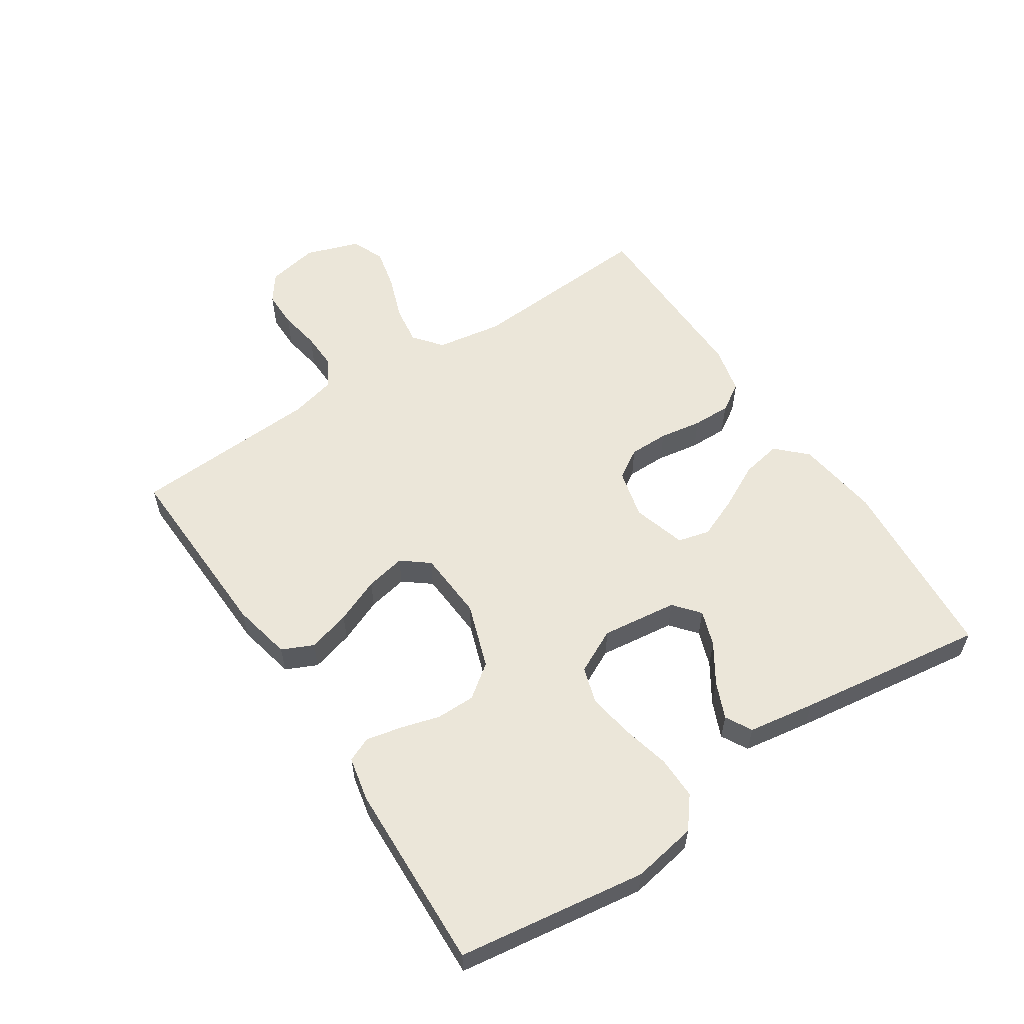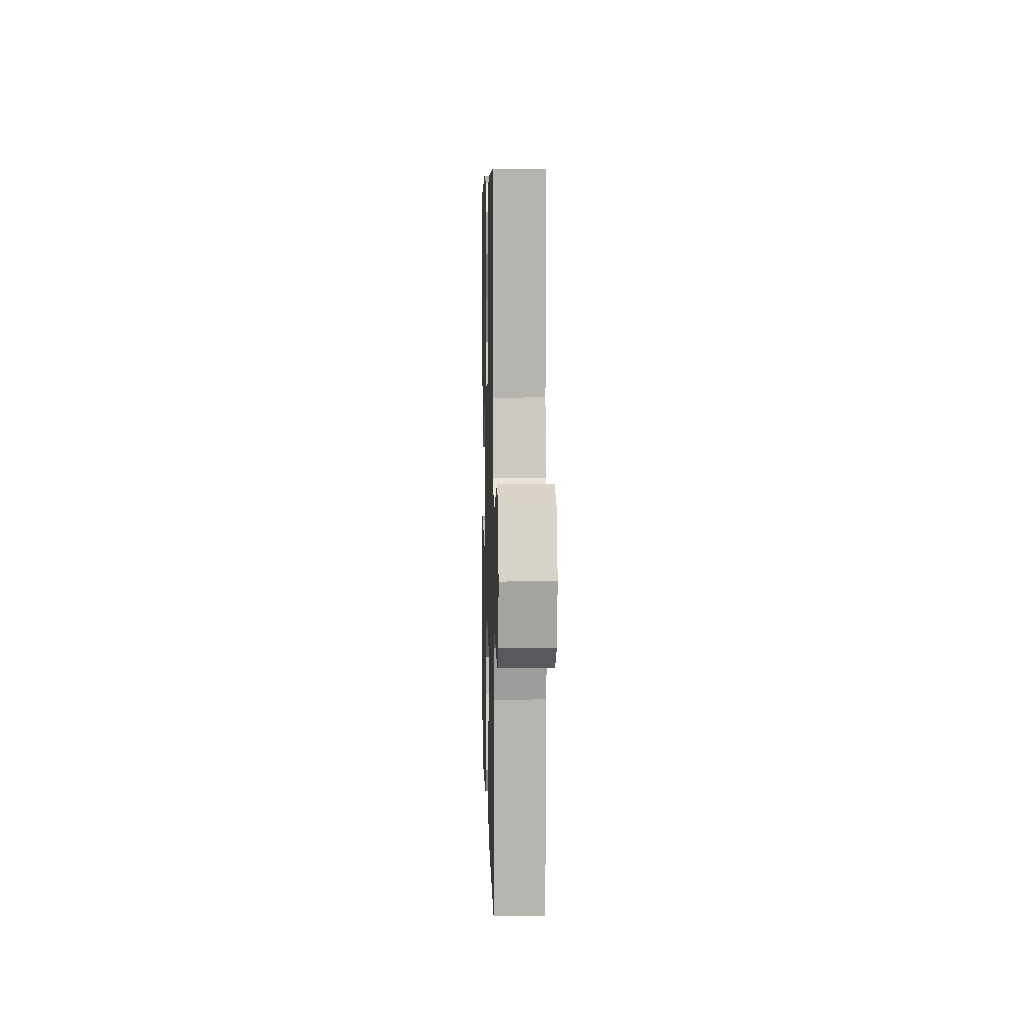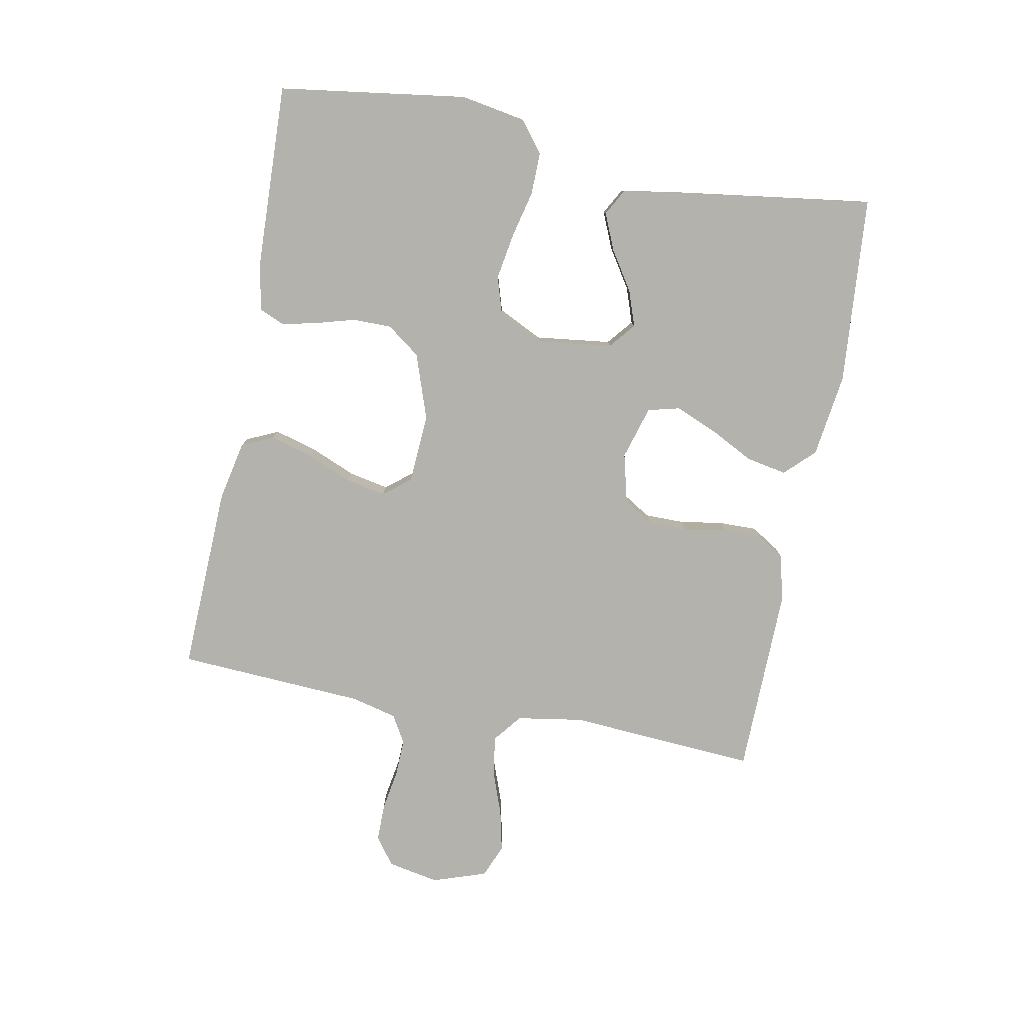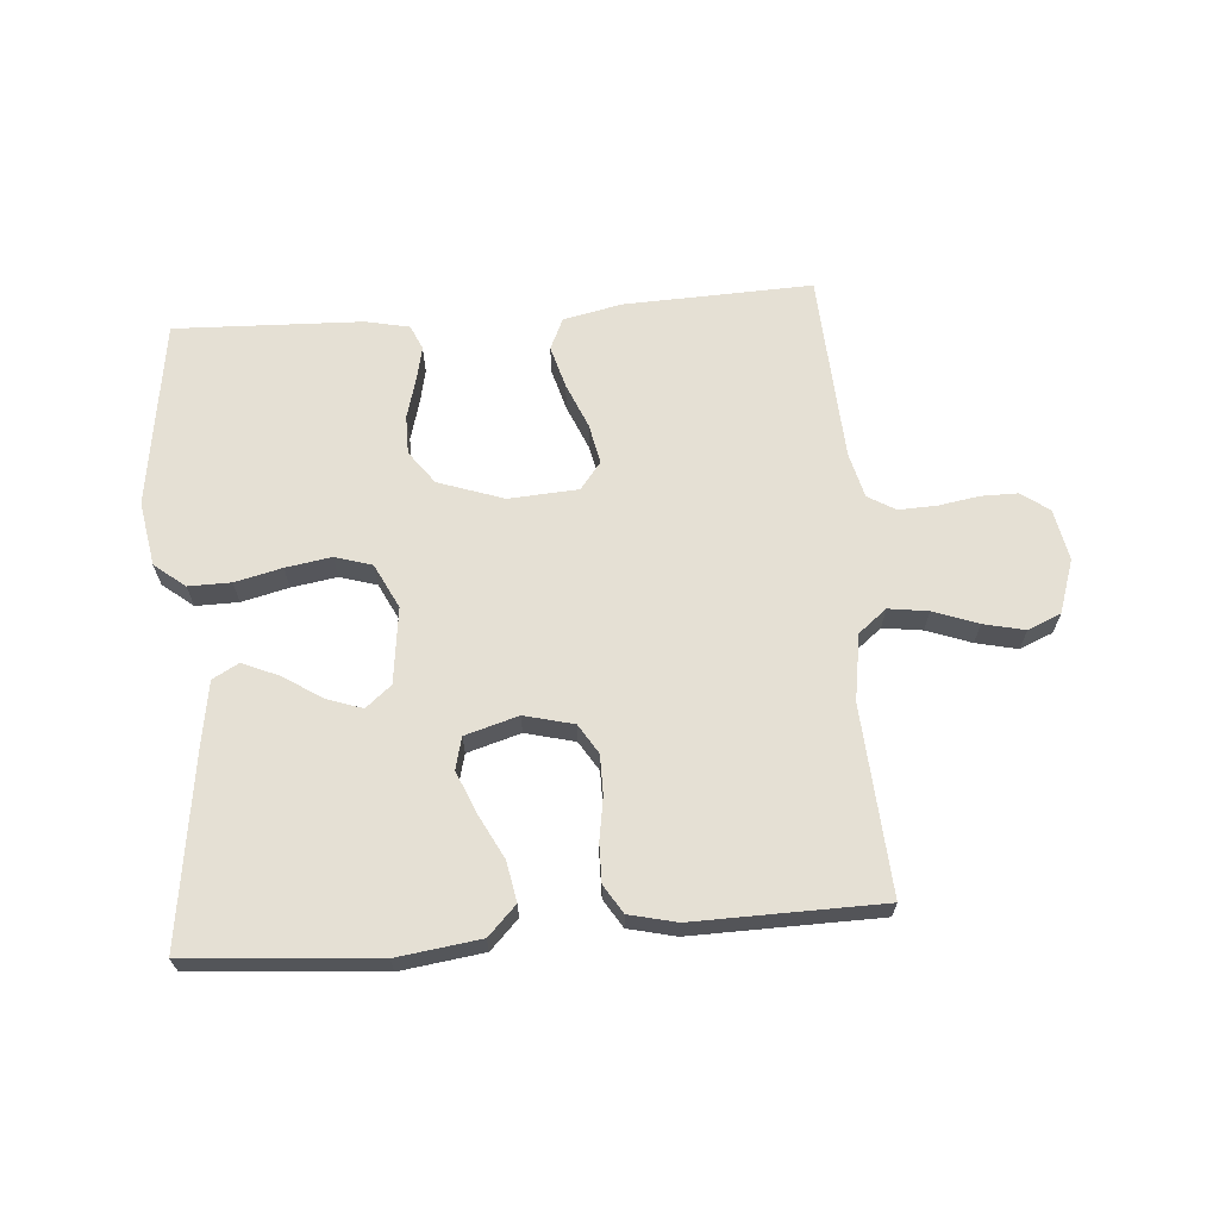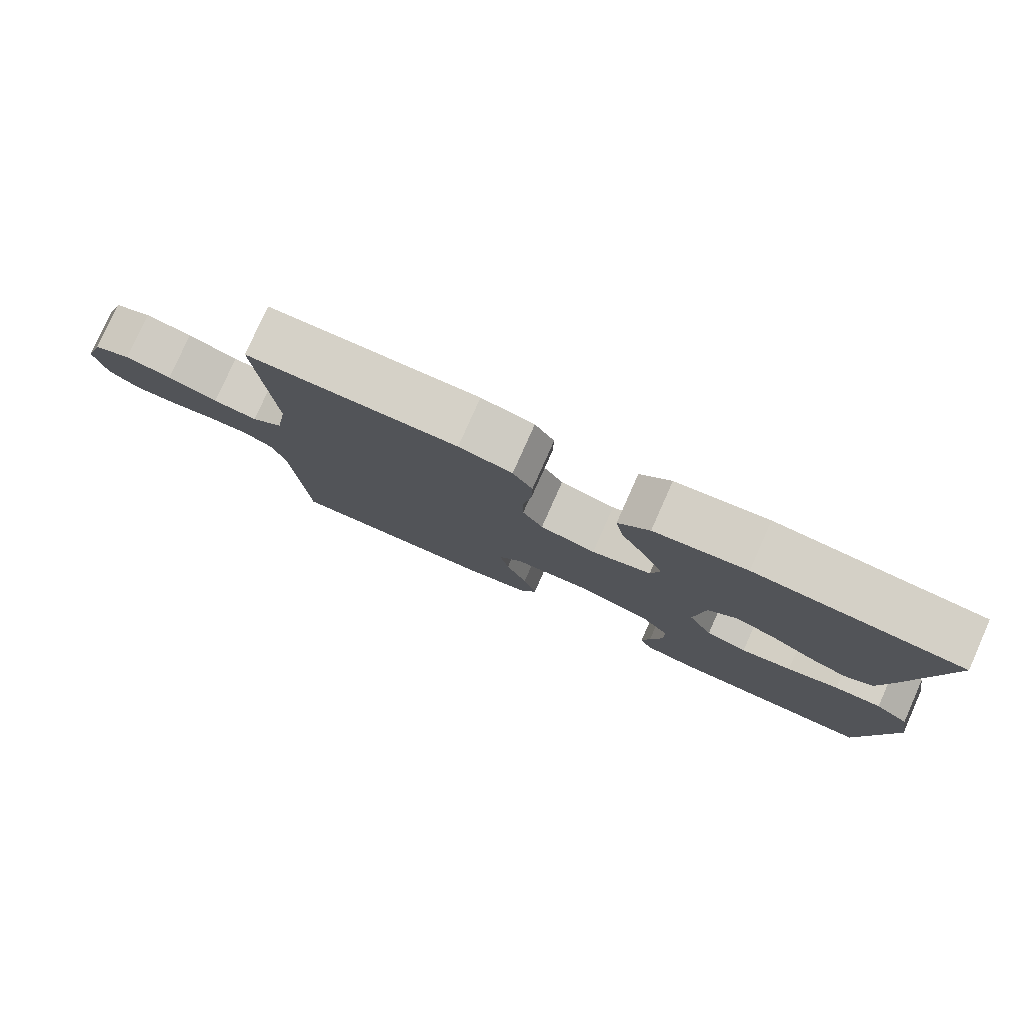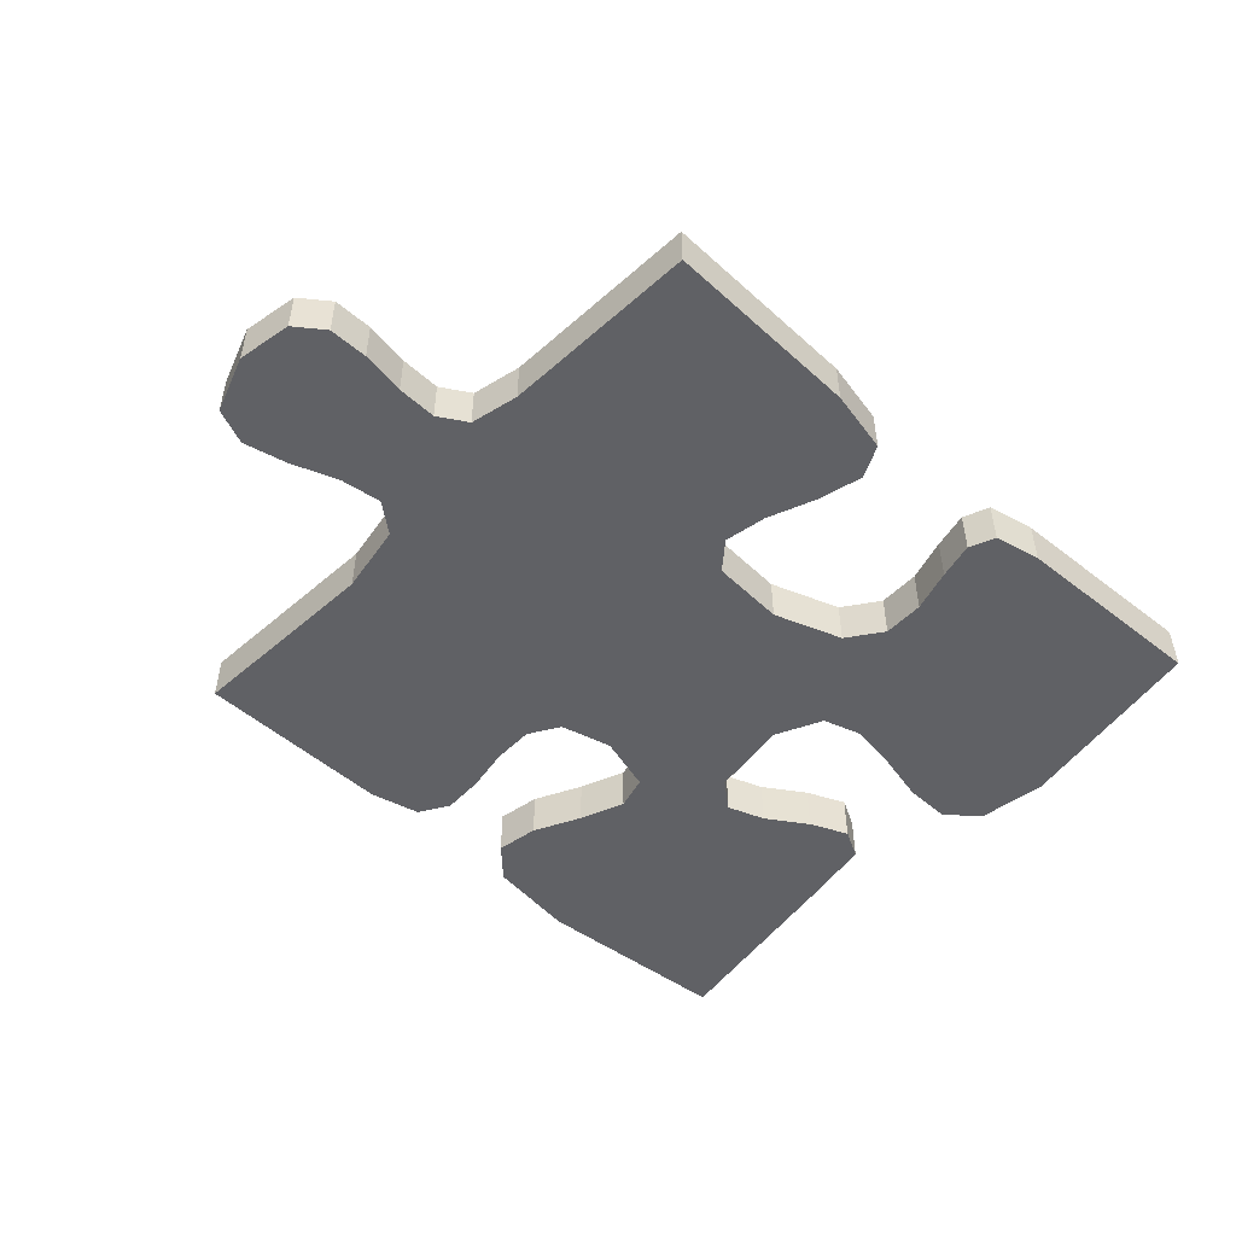
<metadata>
{"format":"obj","ext":"obj","renderer":"f3d","projection":"perspective","resolution":1024,"background":"white","views":[{"elev":57.2,"azim":-123.4,"up":"+Y"},{"elev":5.9,"azim":88.4,"up":"+Z"},{"elev":-79.4,"azim":-100.8,"up":"+Y"},{"elev":65.8,"azim":-4.5,"up":"+Y"},{"elev":79.4,"azim":-156.0,"up":"+Z"},{"elev":-50.3,"azim":137.4,"up":"+Y"}]}
</metadata>
<code>
v 0.5 0.07 0.5
v 0.48 0.07 0.2
v 0.497 0.07 0.094
v 0.542 0.07 0.058
v 0.605 0.07 0.067
v 0.676 0.07 0.093
v 0.742 0.07 0.108
v 0.795 0.07 0.086
v 0.824 0.07 0
v 0.808 0.07 -0.082
v 0.764 0.07 -0.114
v 0.705 0.07 -0.114
v 0.639 0.07 -0.103
v 0.579 0.07 -0.101
v 0.535 0.07 -0.127
v 0.517 0.07 -0.2
v 0.5 0.07 -0.5
v 0.2 0.07 -0.489
v 0.106 0.07 -0.469
v 0.083 0.07 -0.419
v 0.102 0.07 -0.351
v 0.132 0.07 -0.279
v 0.145 0.07 -0.215
v 0.111 0.07 -0.172
v 0 0.07 -0.165
v -0.104 0.07 -0.201
v -0.143 0.07 -0.254
v -0.143 0.07 -0.316
v -0.125 0.07 -0.38
v -0.113 0.07 -0.435
v -0.13 0.07 -0.474
v -0.2 0.07 -0.489
v -0.5 0.07 -0.5
v -0.543 0.07 -0.2
v -0.525 0.07 -0.097
v -0.476 0.07 -0.058
v -0.408 0.07 -0.059
v -0.333 0.07 -0.077
v -0.26 0.07 -0.089
v -0.201 0.07 -0.071
v -0.166 0.07 0
v -0.181 0.07 0.121
v -0.222 0.07 0.155
v -0.279 0.07 0.135
v -0.341 0.07 0.095
v -0.399 0.07 0.07
v -0.441 0.07 0.093
v -0.458 0.07 0.2
v -0.5 0.07 0.5
v -0.2 0.07 0.524
v -0.067 0.07 0.506
v -0.022 0.07 0.46
v -0.034 0.07 0.396
v -0.07 0.07 0.326
v -0.098 0.07 0.259
v -0.085 0.07 0.208
v 0 0.07 0.183
v 0.079 0.07 0.203
v 0.108 0.07 0.25
v 0.108 0.07 0.313
v 0.097 0.07 0.381
v 0.096 0.07 0.442
v 0.124 0.07 0.487
v 0.2 0.07 0.505
v 0.5 0 0.5
v 0.48 0 0.2
v 0.497 0 0.094
v 0.542 0 0.058
v 0.605 0 0.067
v 0.676 0 0.093
v 0.742 0 0.108
v 0.795 0 0.086
v 0.824 0 0
v 0.808 0 -0.082
v 0.764 0 -0.114
v 0.705 0 -0.114
v 0.639 0 -0.103
v 0.579 0 -0.101
v 0.535 0 -0.127
v 0.517 0 -0.2
v 0.5 0 -0.5
v 0.2 0 -0.489
v 0.106 0 -0.469
v 0.083 0 -0.419
v 0.102 0 -0.351
v 0.132 0 -0.279
v 0.145 0 -0.215
v 0.111 0 -0.172
v 0 0 -0.165
v -0.104 0 -0.201
v -0.143 0 -0.254
v -0.143 0 -0.316
v -0.125 0 -0.38
v -0.113 0 -0.435
v -0.13 0 -0.474
v -0.2 0 -0.489
v -0.5 0 -0.5
v -0.543 0 -0.2
v -0.525 0 -0.097
v -0.476 0 -0.058
v -0.408 0 -0.059
v -0.333 0 -0.077
v -0.26 0 -0.089
v -0.201 0 -0.071
v -0.166 0 0
v -0.181 0 0.121
v -0.222 0 0.155
v -0.279 0 0.135
v -0.341 0 0.095
v -0.399 0 0.07
v -0.441 0 0.093
v -0.458 0 0.2
v -0.5 0 0.5
v -0.2 0 0.524
v -0.067 0 0.506
v -0.022 0 0.46
v -0.034 0 0.396
v -0.07 0 0.326
v -0.098 0 0.259
v -0.085 0 0.208
v 0 0 0.183
v 0.079 0 0.203
v 0.108 0 0.25
v 0.108 0 0.313
v 0.097 0 0.381
v 0.096 0 0.442
v 0.124 0 0.487
v 0.2 0 0.505
f 64 1 2
f 63 64 2
f 62 63 2
f 61 62 2
f 60 61 2
f 59 60 2 3
f 58 59 3 4
f 57 58 4
f 52 53 54
f 51 52 54
f 50 51 54
f 49 50 54
f 48 49 54
f 47 48 54
f 46 47 54
f 45 46 54
f 44 45 54
f 43 44 54 55
f 42 43 55 56
f 36 37 38
f 35 36 38
f 34 35 38
f 33 34 38
f 32 33 38
f 31 32 38
f 30 31 38
f 29 30 38
f 28 29 38
f 27 28 38 39
f 26 27 39 40
f 20 21 22
f 19 20 22
f 18 19 22
f 17 18 22
f 16 17 22
f 15 16 22 23
f 14 15 23 24
f 11 12 13
f 10 11 13
f 9 10 13
f 8 9 13
f 7 8 13
f 6 7 13
f 5 6 13
f 4 5 13 14
f 14 24 25
f 4 14 25
f 57 4 25
f 57 25 26
f 56 57 26
f 42 56 26
f 41 42 26
f 26 40 41
f 66 65 128
f 66 128 127
f 66 127 126
f 66 126 125
f 66 125 124
f 67 66 124 123
f 68 67 123 122
f 68 122 121
f 118 117 116
f 118 116 115
f 118 115 114
f 118 114 113
f 118 113 112
f 118 112 111
f 118 111 110
f 118 110 109
f 118 109 108
f 119 118 108 107
f 120 119 107 106
f 102 101 100
f 102 100 99
f 102 99 98
f 102 98 97
f 102 97 96
f 102 96 95
f 102 95 94
f 102 94 93
f 102 93 92
f 103 102 92 91
f 104 103 91 90
f 86 85 84
f 86 84 83
f 86 83 82
f 86 82 81
f 86 81 80
f 87 86 80 79
f 88 87 79 78
f 77 76 75
f 77 75 74
f 77 74 73
f 77 73 72
f 77 72 71
f 77 71 70
f 77 70 69
f 78 77 69 68
f 89 88 78
f 89 78 68
f 89 68 121
f 90 89 121
f 90 121 120
f 90 120 106
f 90 106 105
f 105 104 90
f 1 65 66 2
f 2 66 67 3
f 3 67 68 4
f 4 68 69 5
f 5 69 70 6
f 6 70 71 7
f 7 71 72 8
f 8 72 73 9
f 9 73 74 10
f 10 74 75 11
f 11 75 76 12
f 12 76 77 13
f 13 77 78 14
f 14 78 79 15
f 15 79 80 16
f 16 80 81 17
f 17 81 82 18
f 18 82 83 19
f 19 83 84 20
f 20 84 85 21
f 21 85 86 22
f 22 86 87 23
f 23 87 88 24
f 24 88 89 25
f 25 89 90 26
f 26 90 91 27
f 27 91 92 28
f 28 92 93 29
f 29 93 94 30
f 30 94 95 31
f 31 95 96 32
f 32 96 97 33
f 33 97 98 34
f 34 98 99 35
f 35 99 100 36
f 36 100 101 37
f 37 101 102 38
f 38 102 103 39
f 39 103 104 40
f 40 104 105 41
f 41 105 106 42
f 42 106 107 43
f 43 107 108 44
f 44 108 109 45
f 45 109 110 46
f 46 110 111 47
f 47 111 112 48
f 48 112 113 49
f 49 113 114 50
f 50 114 115 51
f 51 115 116 52
f 52 116 117 53
f 53 117 118 54
f 54 118 119 55
f 55 119 120 56
f 56 120 121 57
f 57 121 122 58
f 58 122 123 59
f 59 123 124 60
f 60 124 125 61
f 61 125 126 62
f 62 126 127 63
f 63 127 128 64
f 64 128 65 1

</code>
